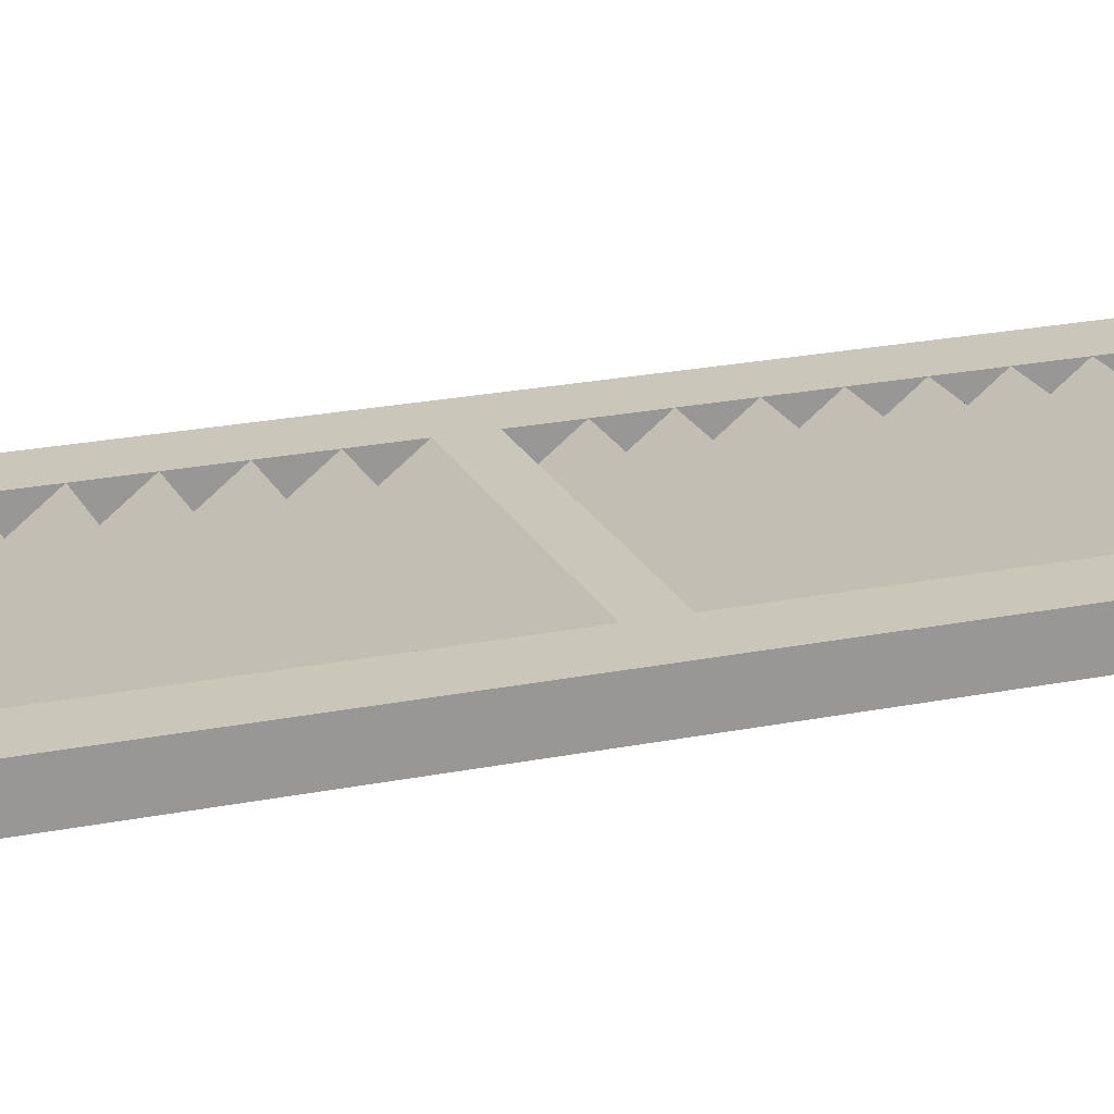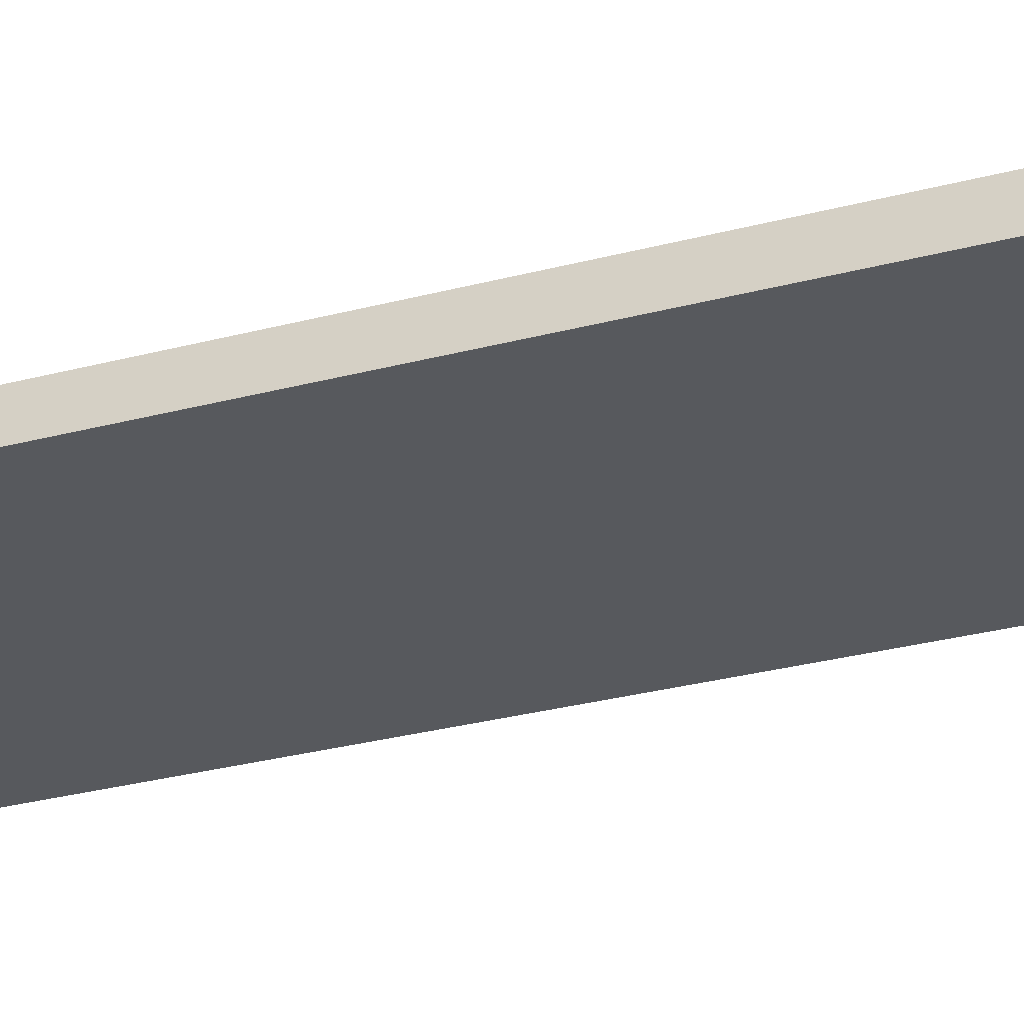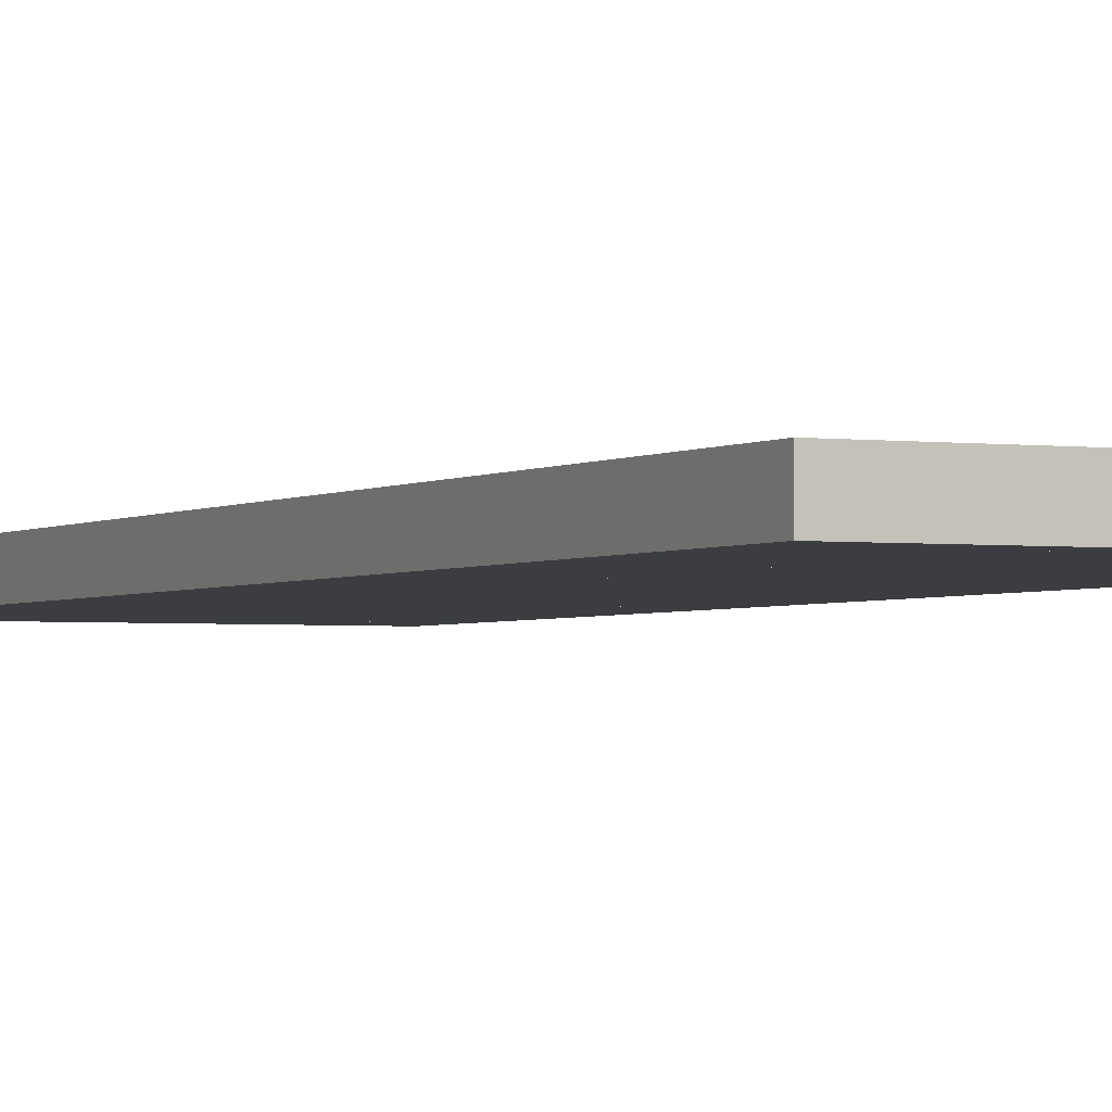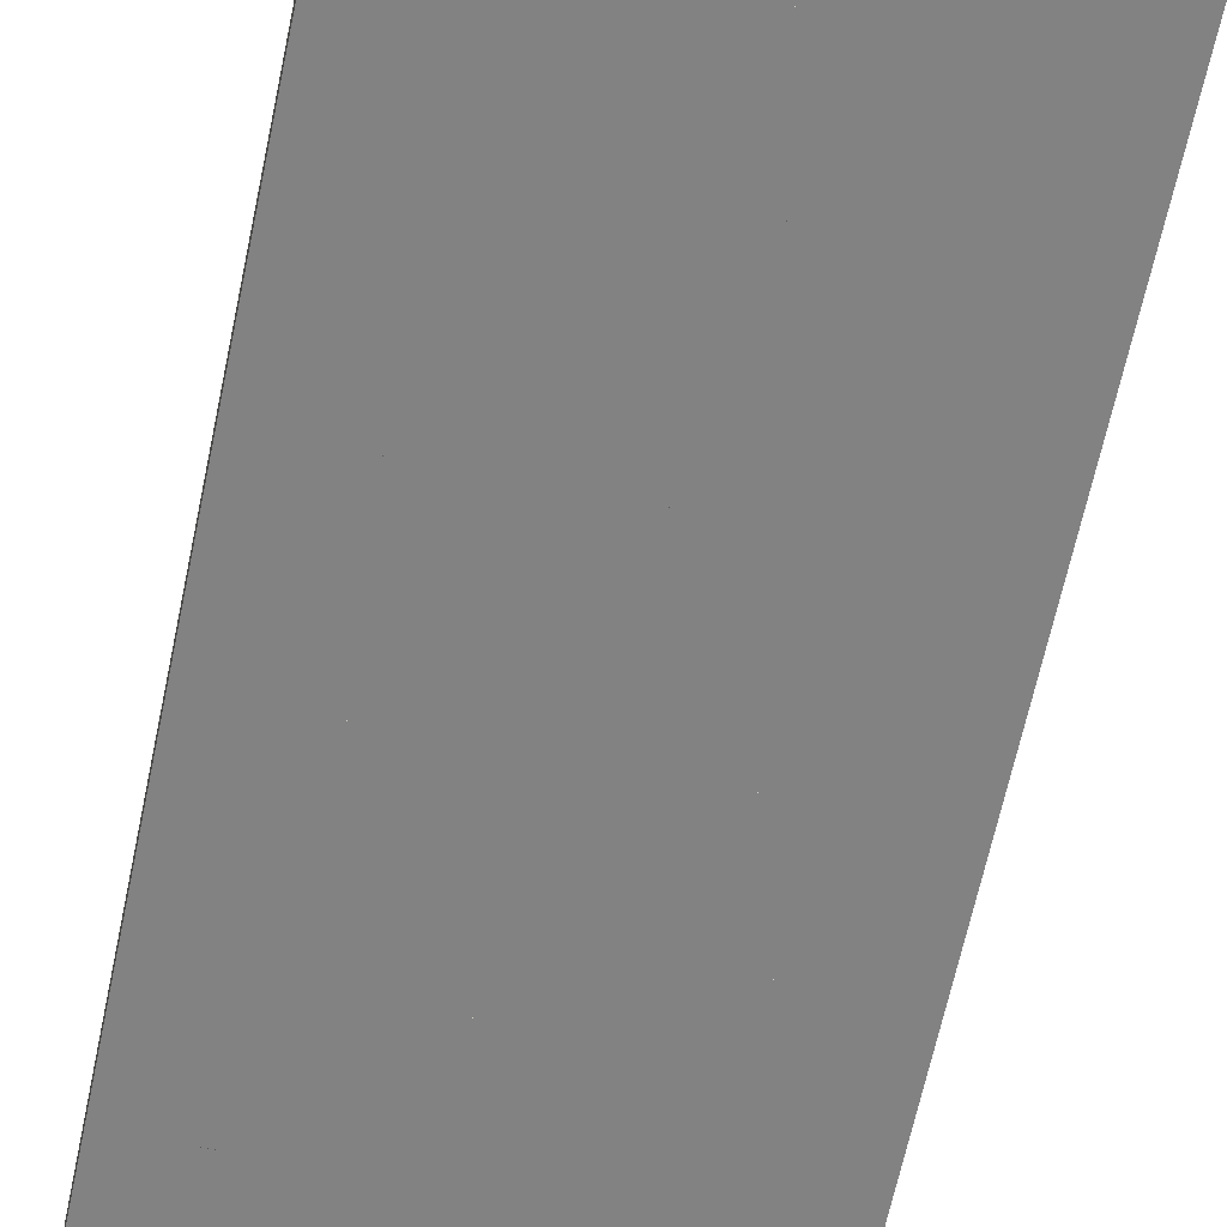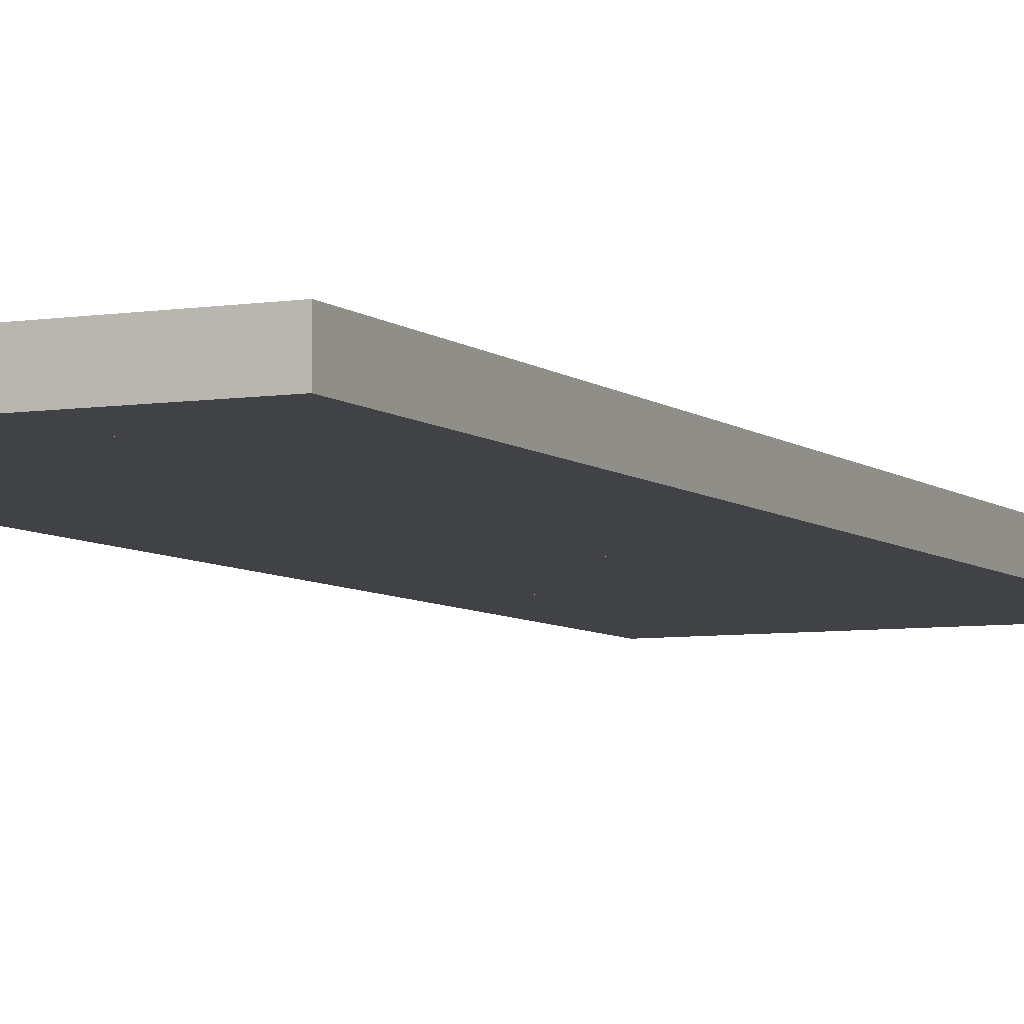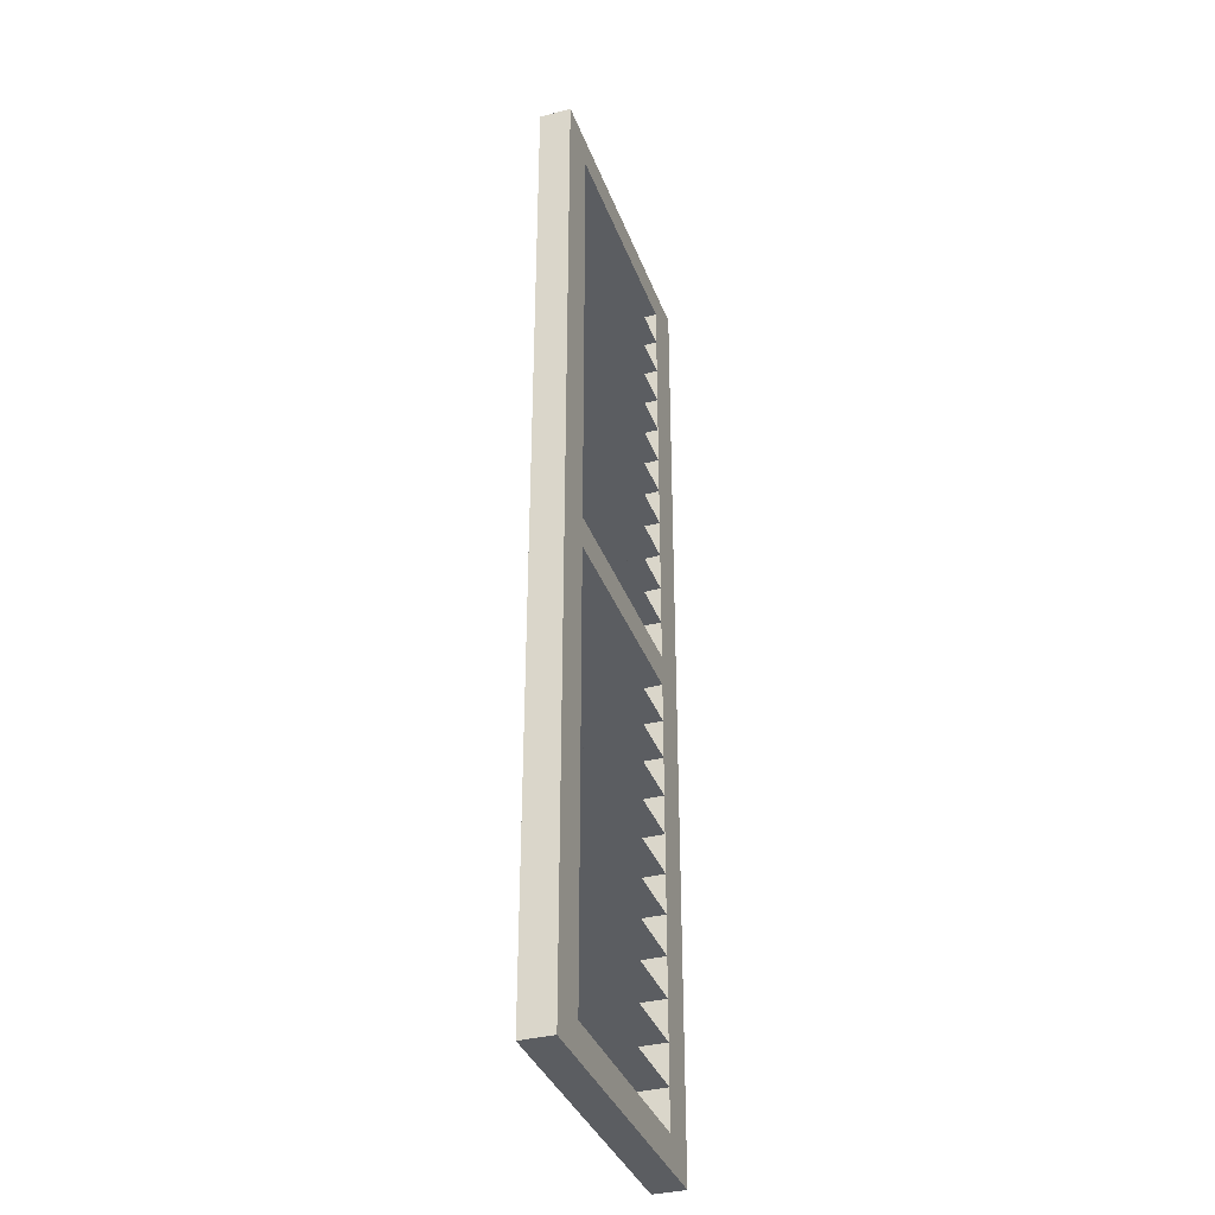
<metadata>
{"format":"obj","ext":"obj","renderer":"f3d","projection":"perspective","resolution":1024,"background":"white","views":[{"elev":21.2,"azim":-110.2,"up":"+Z"},{"elev":-29.6,"azim":-68.6,"up":"+Z"},{"elev":-2.3,"azim":154.0,"up":"+Z"},{"elev":-60.9,"azim":168.5,"up":"+Z"},{"elev":-6.2,"azim":-154.7,"up":"+Z"},{"elev":-35.9,"azim":-71.1,"up":"+Y"}]}
</metadata>
<code>
o object1
g object1
v 0.07143 1.214 -0.35
v 0.07143 1.214 -0.3
v 0.4286 1.214 -0.3
v 0.4286 1.214 -0.35
v 0.07143 1.15 -0.3
v 0.4286 0.75 -0.3
v 0.4286 0.7182 -0.3
v 0.4286 0.6545 -0.3
v 0.4286 0.5909 -0.3
v 0.4286 0.5273 -0.3
v 0.4286 0.4636 -0.3
v 0.4286 0.4 -0.3
v 0.07143 0.4 -0.3
v 0.07143 0.4636 -0.3
v 0.07143 0.5273 -0.3
v 0.07143 0.5909 -0.3
v 0.07143 0.6545 -0.3
v 0.07143 0.7182 -0.3
v 0.07143 0.75 -0.3
v -0 0.75 -0.3
v -0 0.35 -0.3
v 0.5 0.35 -0.3
v 0.5 0.75 -0.3
v 0.07143 0.7818 -0.3
v 0.07143 0.8455 -0.3
v 0.07143 0.9091 -0.3
v 0.07143 0.9727 -0.3
v 0.07143 1.036 -0.3
v 0.07143 1.1 -0.3
v 0.4286 1.1 -0.3
v 0.4286 1.036 -0.3
v 0.4286 0.9727 -0.3
v 0.4286 0.9091 -0.3
v 0.4286 0.8455 -0.3
v 0.4286 0.7818 -0.3
v 0.5 1.5 -0.3
v 0.4286 1.5 -0.3
v 0.4286 1.468 -0.3
v 0.4286 1.405 -0.3
v 0.4286 1.341 -0.3
v 0.4286 1.277 -0.3
v 0.4286 1.15 -0.3
v 0.07143 1.277 -0.3
v 0.07143 1.341 -0.3
v 0.07143 1.405 -0.3
v 0.07143 1.468 -0.3
v 0.07143 1.5 -0.3
v -0 1.5 -0.3
v 0.07143 1.532 -0.3
v 0.07143 1.595 -0.3
v 0.07143 1.659 -0.3
v 0.07143 1.723 -0.3
v 0.07143 1.786 -0.3
v 0.07143 1.85 -0.3
v 0.4286 1.85 -0.3
v 0.4286 1.786 -0.3
v 0.4286 1.723 -0.3
v 0.4286 1.659 -0.3
v 0.4286 1.595 -0.3
v 0.4286 1.532 -0.3
v 0.5 1.9 -0.3
v -0 1.9 -0.3
v 0.4286 0.5273 -0.35
v 0.07143 0.5273 -0.35
v 0.07143 0.5909 -0.35
v 0.4286 0.5909 -0.35
v 0.07143 0.6545 -0.35
v 0.4286 0.6545 -0.35
v 0.07143 0.7182 -0.35
v 0.4286 0.7182 -0.35
v 0.07143 0.7818 -0.35
v 0.4286 0.7818 -0.35
v 0.07143 0.8455 -0.35
v 0.4286 0.8455 -0.35
v 0.07143 0.9091 -0.35
v 0.4286 0.9091 -0.35
v 0.07143 0.9727 -0.35
v 0.4286 0.9727 -0.35
v 0.07143 1.036 -0.35
v 0.4286 1.036 -0.35
v 0.07143 1.1 -0.35
v 0.4286 1.1 -0.35
v 0.07143 0.4636 -0.35
v 0.4286 0.4636 -0.35
v 0.4286 1.277 -0.35
v 0.07143 1.277 -0.35
v 0.07143 1.341 -0.35
v 0.4286 1.341 -0.35
v 0.07143 1.405 -0.35
v 0.4286 1.405 -0.35
v 0.07143 1.468 -0.35
v 0.4286 1.468 -0.35
v 0.07143 1.532 -0.35
v 0.4286 1.532 -0.35
v 0.07143 1.595 -0.35
v 0.4286 1.595 -0.35
v 0.07143 1.659 -0.35
v 0.4286 1.659 -0.35
v 0.07143 1.723 -0.35
v 0.4286 1.723 -0.35
v 0.07143 1.786 -0.35
v 0.4286 1.786 -0.35
v 0.07143 1.85 -0.35
v 0.4286 1.85 -0.35
v -0 1.9 -0.35
v 0.5 1.9 -0.35
v 0.5 0.35 -0.35
v -0 0.35 -0.35
f 4 3 1
f 3 2 1
f 5 1 2
f 2 86 43
f 43 87 44
f 44 89 45
f 45 91 46
f 46 93 47
f 93 49 47
f 49 95 50
f 50 97 51
f 51 99 52
f 52 101 53
f 53 103 54
f 18 19 20
f 5 20 29
f 42 29 30
f 30 23 36
f 58 36 61
f 55 61 62
f 62 53 54
f 62 52 53
f 62 51 52
f 48 50 51
f 48 49 50
f 48 47 49
f 2 43 48
f 43 44 48
f 44 45 48
f 45 46 48
f 46 47 48
f 62 48 51
f 62 54 55
f 55 56 61
f 56 57 61
f 57 58 61
f 58 59 36
f 59 60 36
f 60 37 36
f 36 41 3
f 36 40 41
f 36 39 40
f 36 38 39
f 36 37 38
f 31 32 23
f 32 33 23
f 33 34 23
f 34 35 23
f 35 6 23
f 22 23 9
f 12 21 22
f 13 14 21
f 14 15 21
f 15 16 21
f 12 13 21
f 22 11 12
f 22 10 11
f 22 9 10
f 23 8 9
f 23 7 8
f 23 6 7
f 30 31 23
f 30 36 42
f 36 3 42
f 42 5 29
f 5 2 48
f 20 28 29
f 5 48 20
f 20 27 28
f 20 26 27
f 20 25 26
f 20 24 25
f 16 20 21
f 16 17 20
f 20 19 24
f 17 18 20
f 10 63 11
f 11 84 12
f 9 66 10
f 8 68 9
f 7 70 8
f 72 7 6
f 6 35 72
f 34 74 35
f 33 76 34
f 32 78 33
f 31 80 32
f 30 82 31
f 63 10 64
f 10 15 64
f 10 66 15
f 66 65 15
f 66 9 65
f 9 16 65
f 9 68 16
f 68 67 16
f 68 8 67
f 8 17 67
f 8 70 17
f 70 69 17
f 70 7 69
f 7 18 69
f 7 72 18
f 72 71 18
f 72 35 71
f 35 24 71
f 35 74 24
f 74 73 24
f 74 34 73
f 34 25 73
f 34 76 25
f 76 75 25
f 76 33 75
f 33 26 75
f 33 78 26
f 78 77 26
f 78 32 77
f 32 27 77
f 32 80 27
f 80 79 27
f 80 31 79
f 31 28 79
f 31 82 28
f 82 81 28
f 11 63 14
f 63 64 14
f 84 11 83
f 11 14 83
f 12 84 13
f 84 83 13
f 13 83 14
f 14 64 15
f 15 65 16
f 16 67 17
f 17 69 18
f 18 71 19
f 71 24 19
f 24 73 25
f 25 75 26
f 26 77 27
f 27 79 28
f 28 81 29
f 81 82 30
f 81 30 29
f 41 85 3
f 3 4 42
f 40 88 41
f 39 90 40
f 38 92 39
f 94 38 37
f 37 60 94
f 59 96 60
f 58 98 59
f 57 100 58
f 56 102 57
f 55 104 56
f 85 41 86
f 41 43 86
f 41 88 43
f 88 87 43
f 88 40 87
f 40 44 87
f 40 90 44
f 90 89 44
f 90 39 89
f 39 45 89
f 39 92 45
f 92 91 45
f 92 38 91
f 38 46 91
f 38 94 46
f 94 93 46
f 94 60 93
f 60 49 93
f 60 96 49
f 96 95 49
f 96 59 95
f 59 50 95
f 59 98 50
f 98 97 50
f 98 58 97
f 58 51 97
f 58 100 51
f 100 99 51
f 100 57 99
f 57 52 99
f 57 102 52
f 102 101 52
f 102 56 101
f 56 53 101
f 56 104 53
f 104 103 53
f 103 104 55
f 103 55 54
f 62 61 106
f 62 106 105
f 106 107 105
f 107 108 105
f 48 62 105
f 105 108 20
f 108 21 20
f 20 48 105
f 108 107 22
f 108 22 21
f 106 61 36
f 23 107 106
f 23 22 107
f 106 36 23
f 42 4 5
f 4 1 5
f 3 85 2
f 85 86 2

</code>
